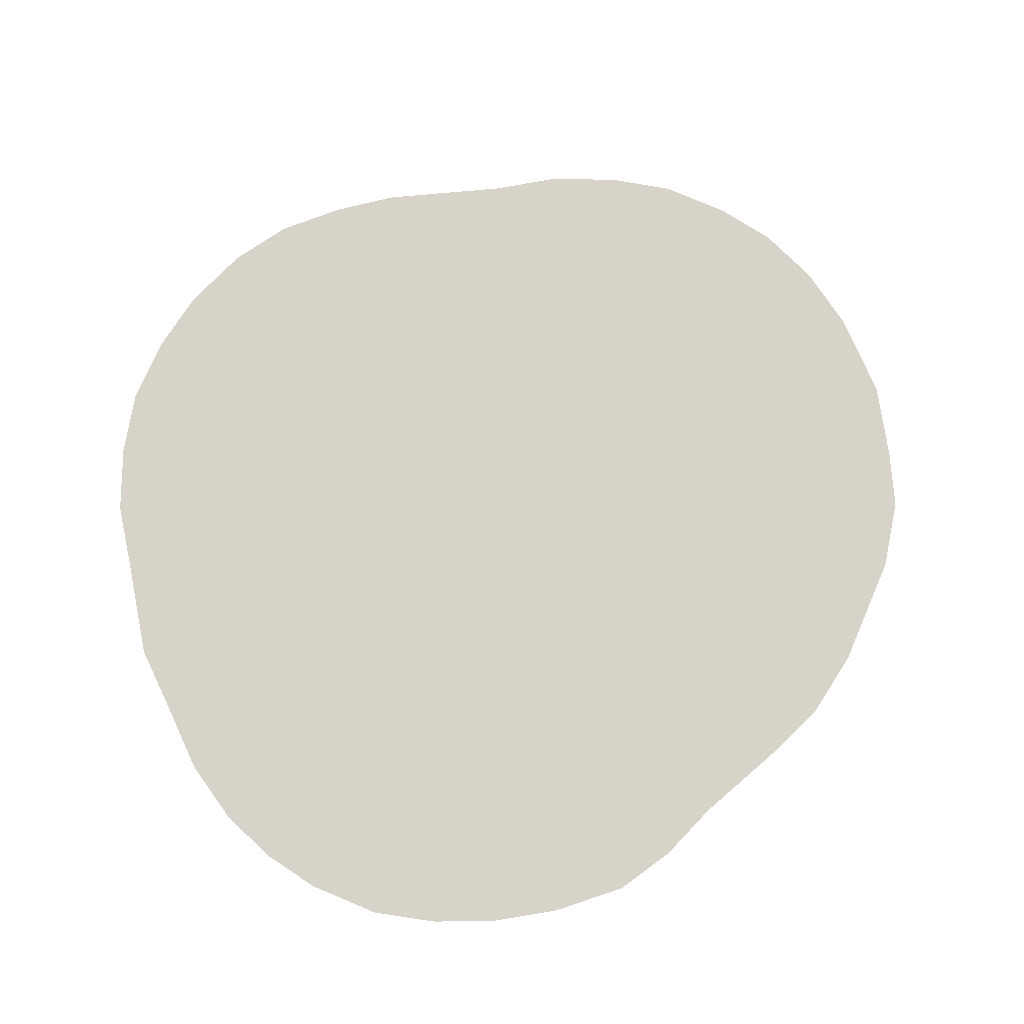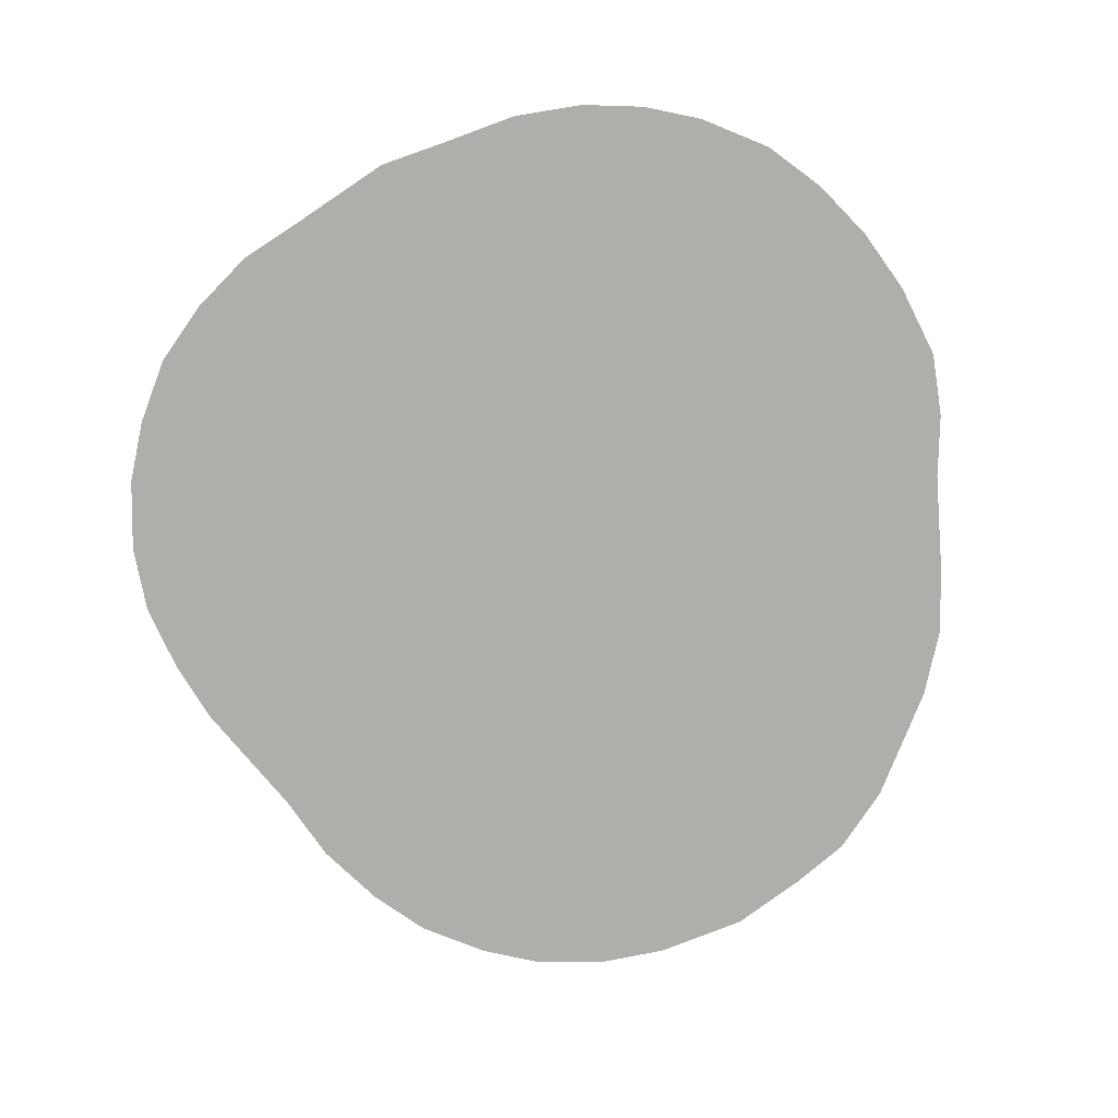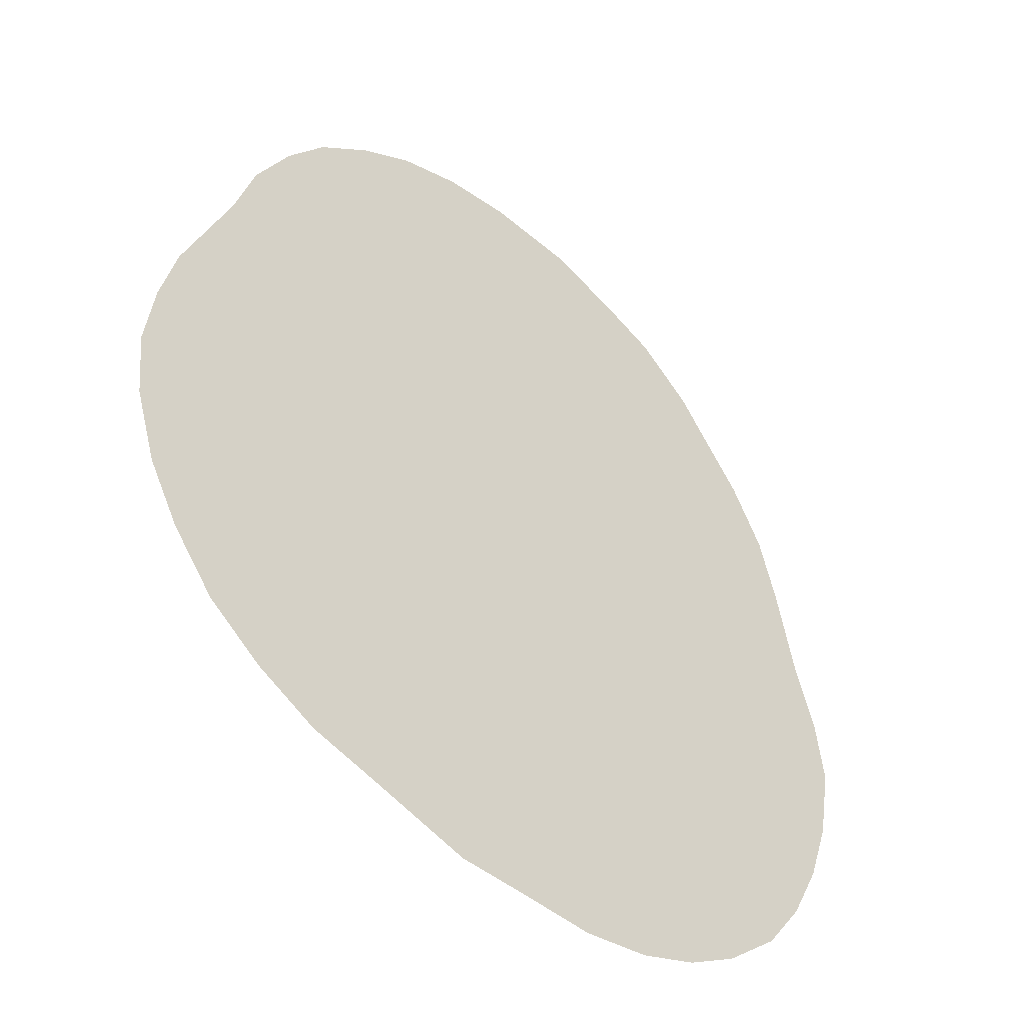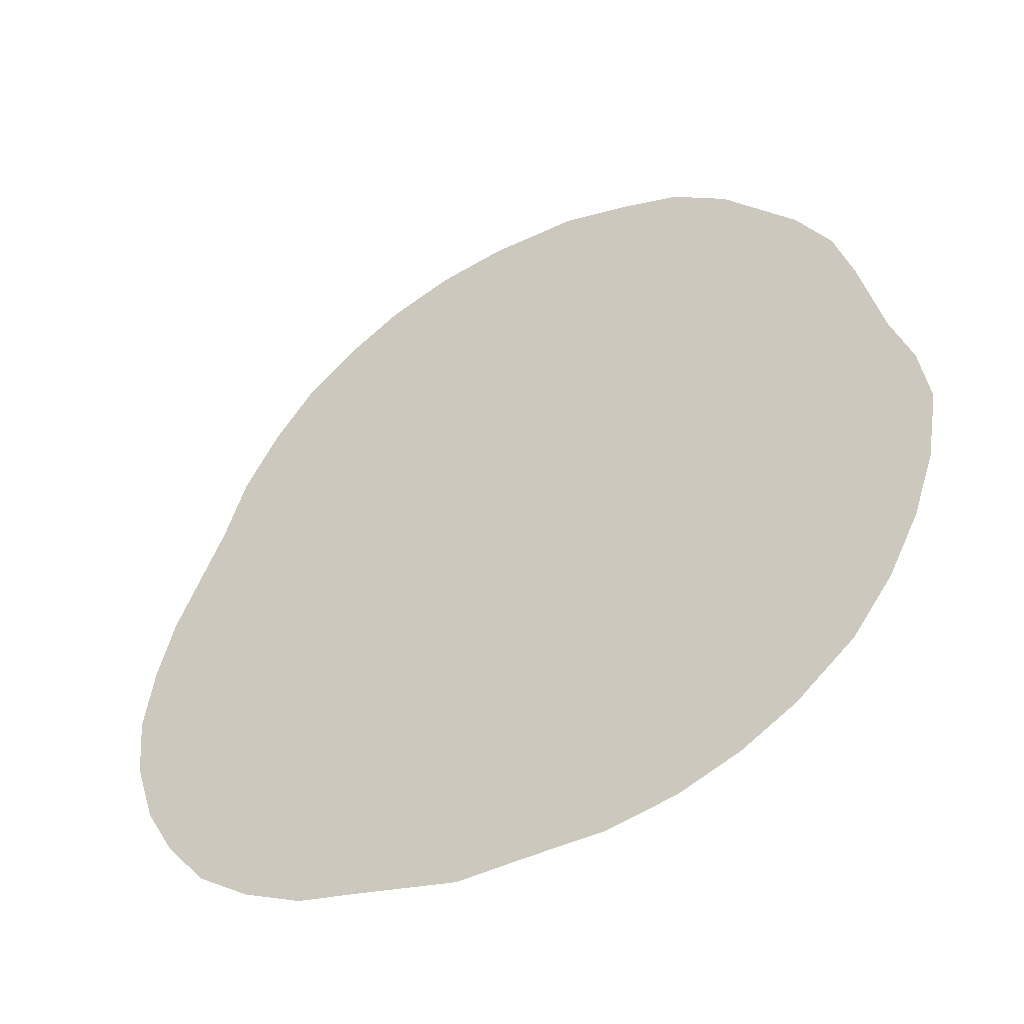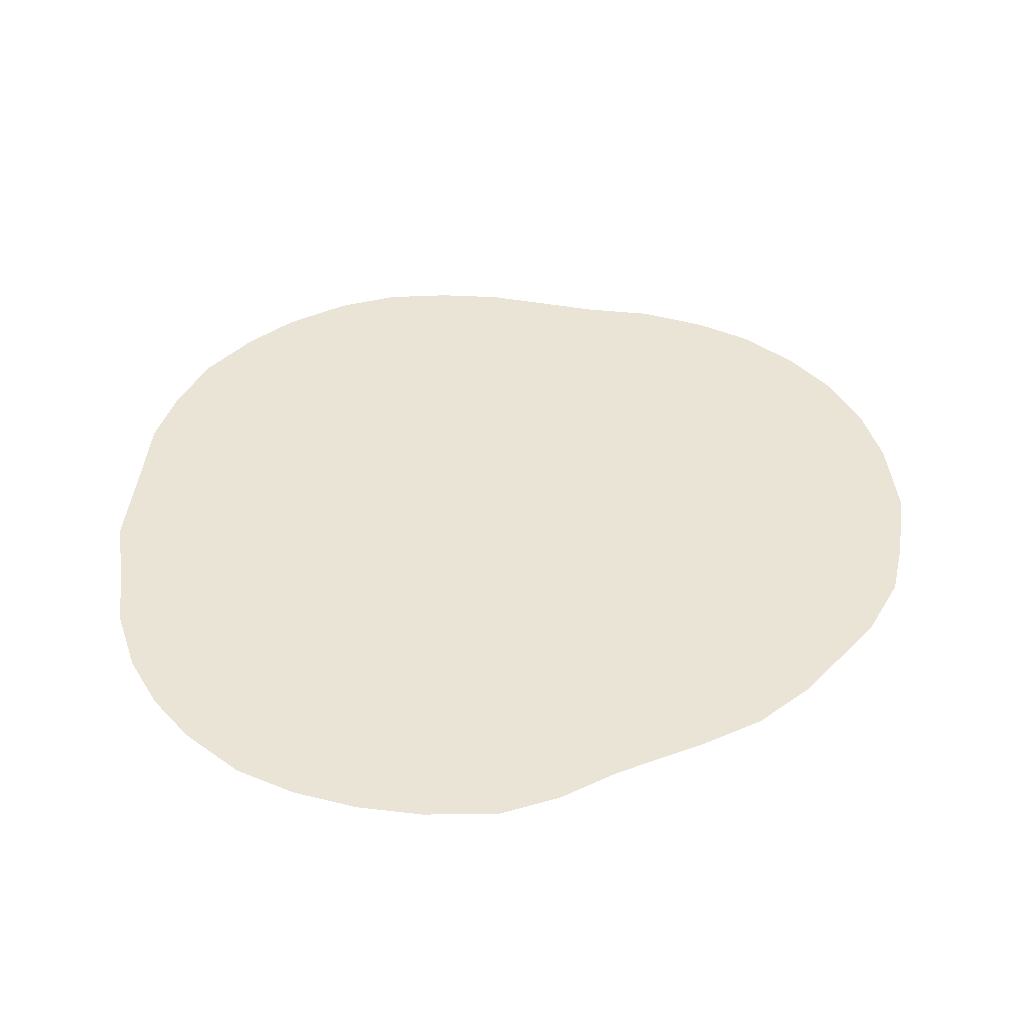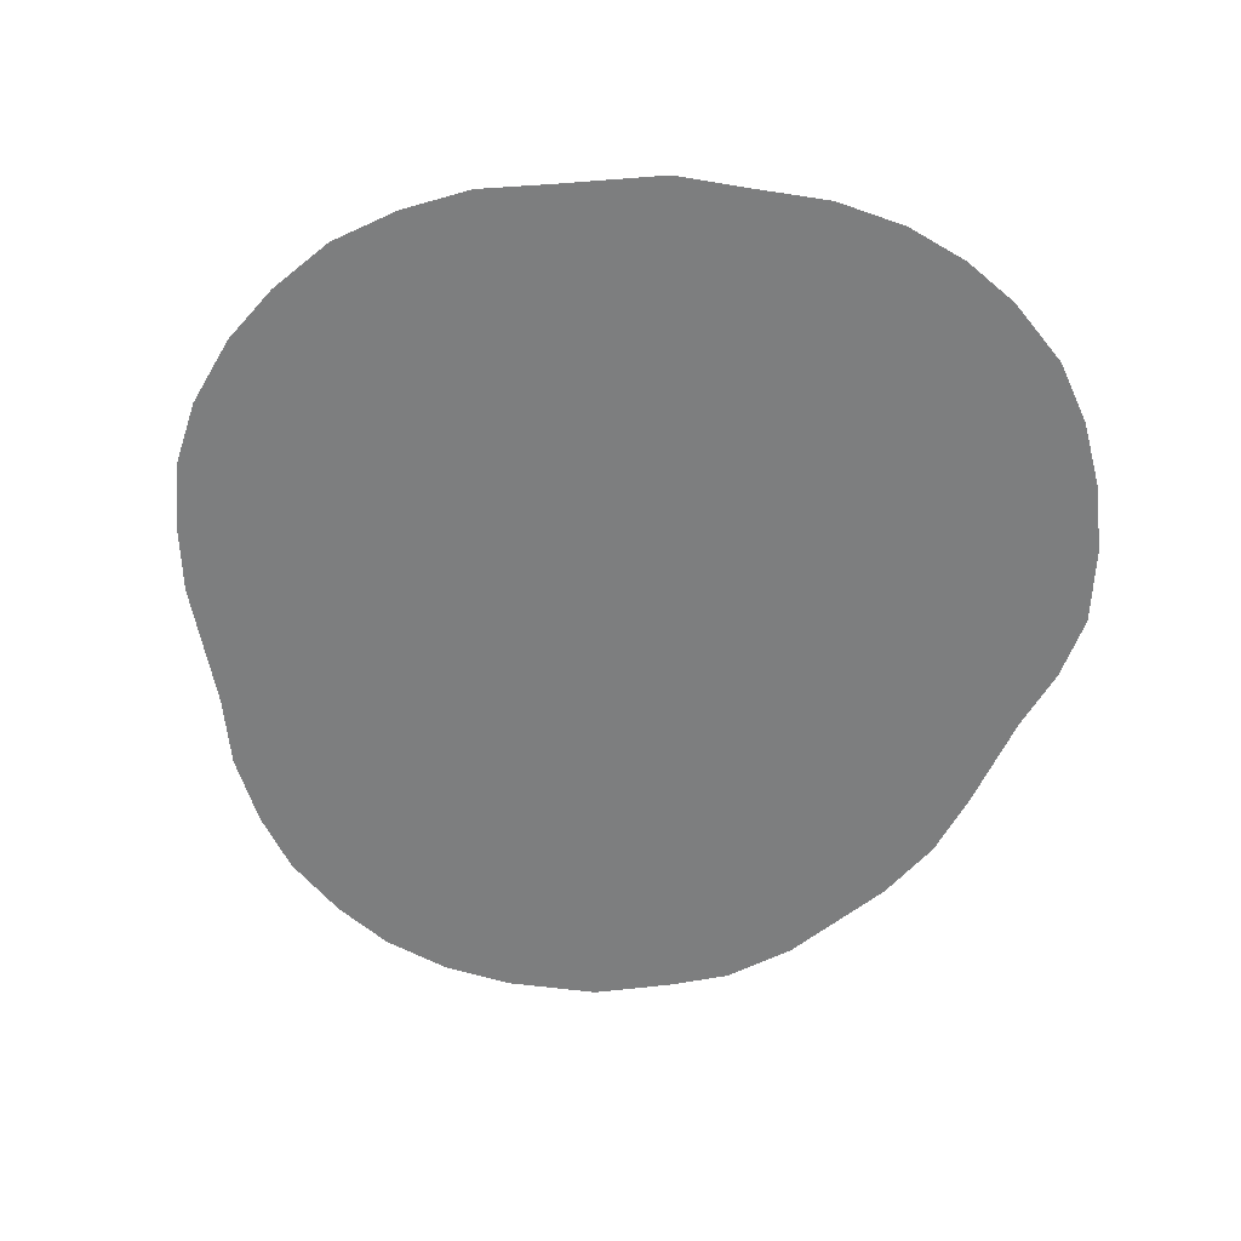
<metadata>
{"format":"obj","ext":"obj","renderer":"f3d","projection":"perspective","resolution":1024,"background":"white","views":[{"elev":76.7,"azim":-118.4,"up":"+Y"},{"elev":-77.9,"azim":-163.3,"up":"+Y"},{"elev":-44.8,"azim":138.0,"up":"+Z"},{"elev":-49.0,"azim":-149.4,"up":"+Z"},{"elev":42.6,"azim":-101.0,"up":"+Y"},{"elev":-59.3,"azim":167.4,"up":"+Y"}]}
</metadata>
<code>
o Debris5_path858
v -4.255 -0.006059 0.3592
v -4.184 -0.006059 -2.47
v -0.0383 -0.006058 -4.732
v 1.702 -0.006058 -4.376
v 2.398 -0.006058 -4.171
v 3.039 -0.006058 -3.815
v 3.613 -0.006058 -3.364
v 4.064 -0.006059 -2.776
v 4.392 -0.006059 -2.175
v 4.597 -0.006059 -0.02898
v 4.624 -0.006059 -1.437
v 4.692 -0.006059 -0.7397
v 4.419 -0.006059 0.6544
v 3.886 -0.006059 1.898
v 3.654 -0.006059 2.609
v 3.271 -0.00606 3.279
v 2.847 -0.00606 3.812
v 2.259 -0.00606 4.276
v 1.672 -0.00606 4.604
v 0.9884 -0.00606 4.809
v 0.2503 -0.00606 4.878
v -0.7064 -0.00606 4.796
v -1.499 -0.00606 4.509
v -2.09 -0.00606 4.246
v -2.68 -0.00606 3.754
v -3.467 -0.006059 2.754
v -3.828 -0.006059 2.098
v -4.025 -0.006059 1.409
v -4.468 -0.006059 -0.2969
v -4.421 -0.006059 -1.785
v -4.562 -0.006059 -0.9818
v 0.6498 -0.006058 -4.701
v -1.61 -0.006058 -4.69
v -0.8779 -0.006058 -4.784
v -2.248 -0.006058 -4.477
v -3.854 -0.006058 -3.107
v -3.429 -0.006058 -3.674
v -2.815 -0.006058 -4.17
v -4.255 -0.006059 0.3592
v -0.0383 -0.006058 -4.732
v -4.184 -0.006059 -2.47
v 1.702 -0.006058 -4.376
v 3.039 -0.006058 -3.815
v 2.398 -0.006058 -4.171
v 4.064 -0.006059 -2.776
v 3.613 -0.006058 -3.364
v 4.597 -0.006059 -0.02898
v 4.392 -0.006059 -2.175
v 4.624 -0.006059 -1.437
v 4.692 -0.006059 -0.7397
v 4.419 -0.006059 0.6544
v 3.886 -0.006059 1.898
v 3.271 -0.00606 3.279
v 3.654 -0.006059 2.609
v 2.259 -0.00606 4.276
v 2.847 -0.00606 3.812
v 0.9884 -0.00606 4.809
v 1.672 -0.00606 4.604
v 0.2503 -0.00606 4.878
v -1.499 -0.00606 4.509
v -0.7064 -0.00606 4.796
v -2.68 -0.00606 3.754
v -2.09 -0.00606 4.246
v -3.467 -0.006059 2.754
v -4.025 -0.006059 1.409
v -3.828 -0.006059 2.098
v -4.421 -0.006059 -1.785
v -4.468 -0.006059 -0.2969
v -4.562 -0.006059 -0.9818
v 0.6498 -0.006058 -4.701
v -1.61 -0.006058 -4.69
v -2.248 -0.006058 -4.477
v -0.8779 -0.006058 -4.784
v -3.854 -0.006058 -3.107
v -2.815 -0.006058 -4.17
v -3.429 -0.006058 -3.674
f 1 2 3
f 4 5 6
f 6 7 8
f 8 9 10
f 9 11 10
f 11 12 10
f 10 13 4
f 13 14 4
f 10 4 6
f 14 15 16
f 16 17 18
f 18 19 20
f 20 21 18
f 21 22 23
f 18 21 16
f 23 24 25
f 26 23 25
f 26 27 28
f 1 29 30
f 29 31 30
f 26 28 14
f 28 1 14
f 23 26 14
f 14 21 23
f 14 16 21
f 6 8 10
f 32 4 3
f 3 4 1
f 33 34 35
f 34 3 2
f 30 2 1
f 2 36 34
f 34 36 35
f 36 37 38
f 38 35 36
f 4 14 1
f 39 40 41
f 42 43 44
f 43 45 46
f 45 47 48
f 48 47 49
f 49 47 50
f 47 42 51
f 51 42 52
f 47 43 42
f 52 53 54
f 53 55 56
f 55 57 58
f 57 55 59
f 59 60 61
f 55 53 59
f 60 62 63
f 64 62 60
f 64 65 66
f 39 67 68
f 68 67 69
f 64 52 65
f 65 52 39
f 60 52 64
f 52 60 59
f 52 59 53
f 43 47 45
f 70 40 42
f 40 39 42
f 71 72 73
f 73 41 40
f 67 39 41
f 41 73 74
f 73 72 74
f 74 75 76
f 75 74 72
f 42 39 52

</code>
